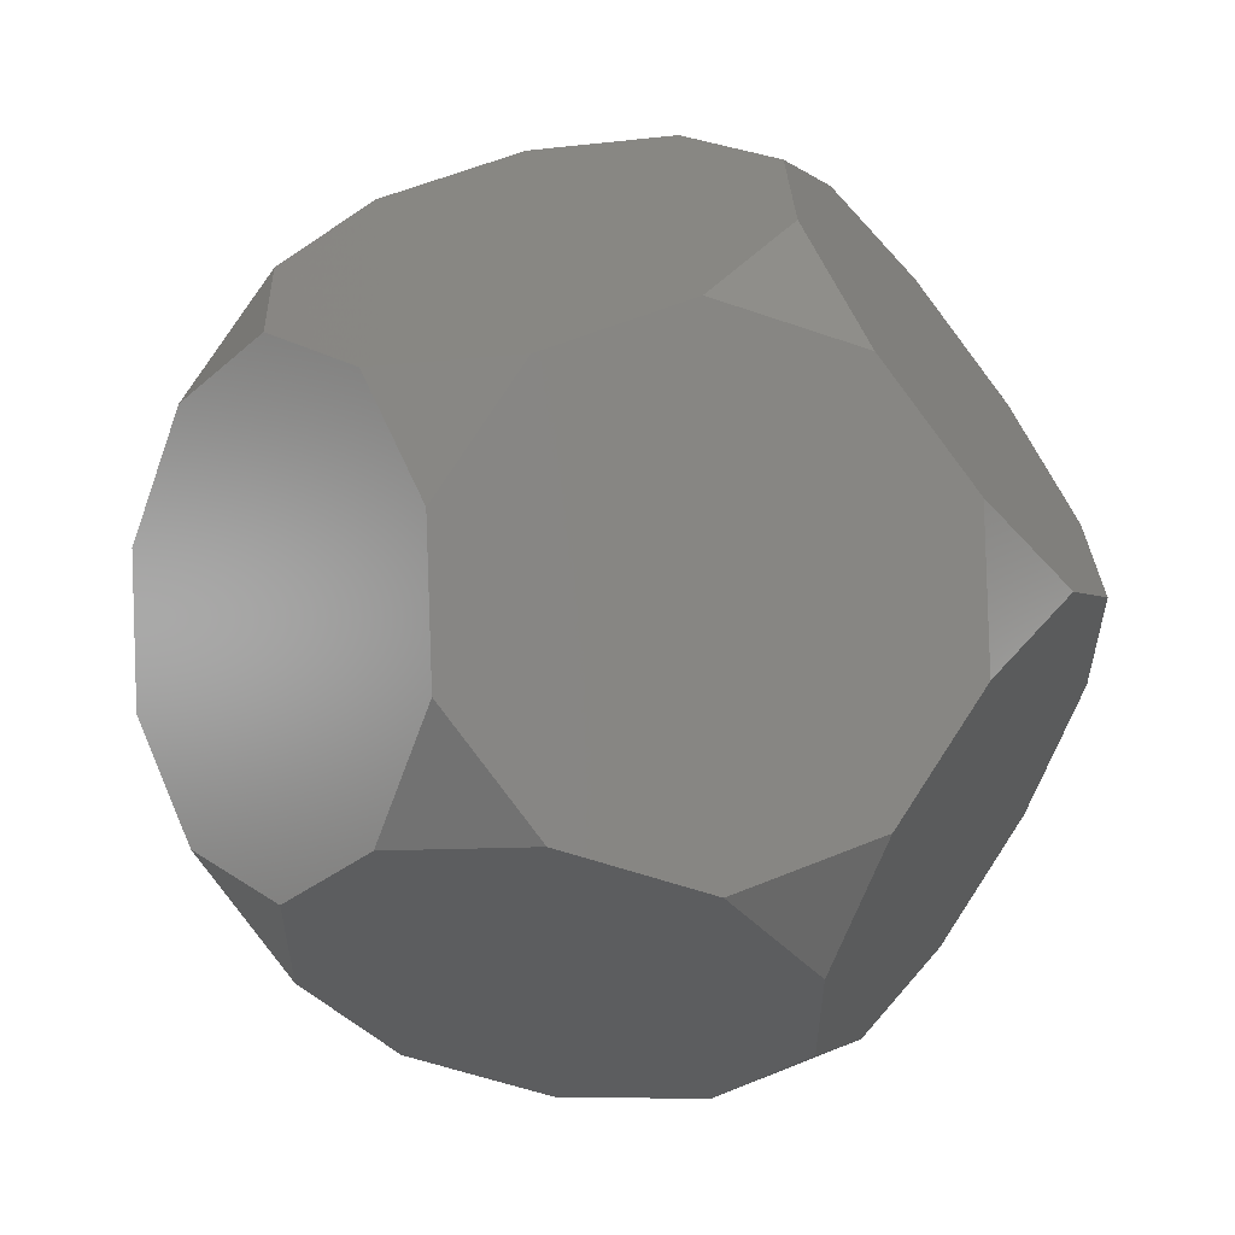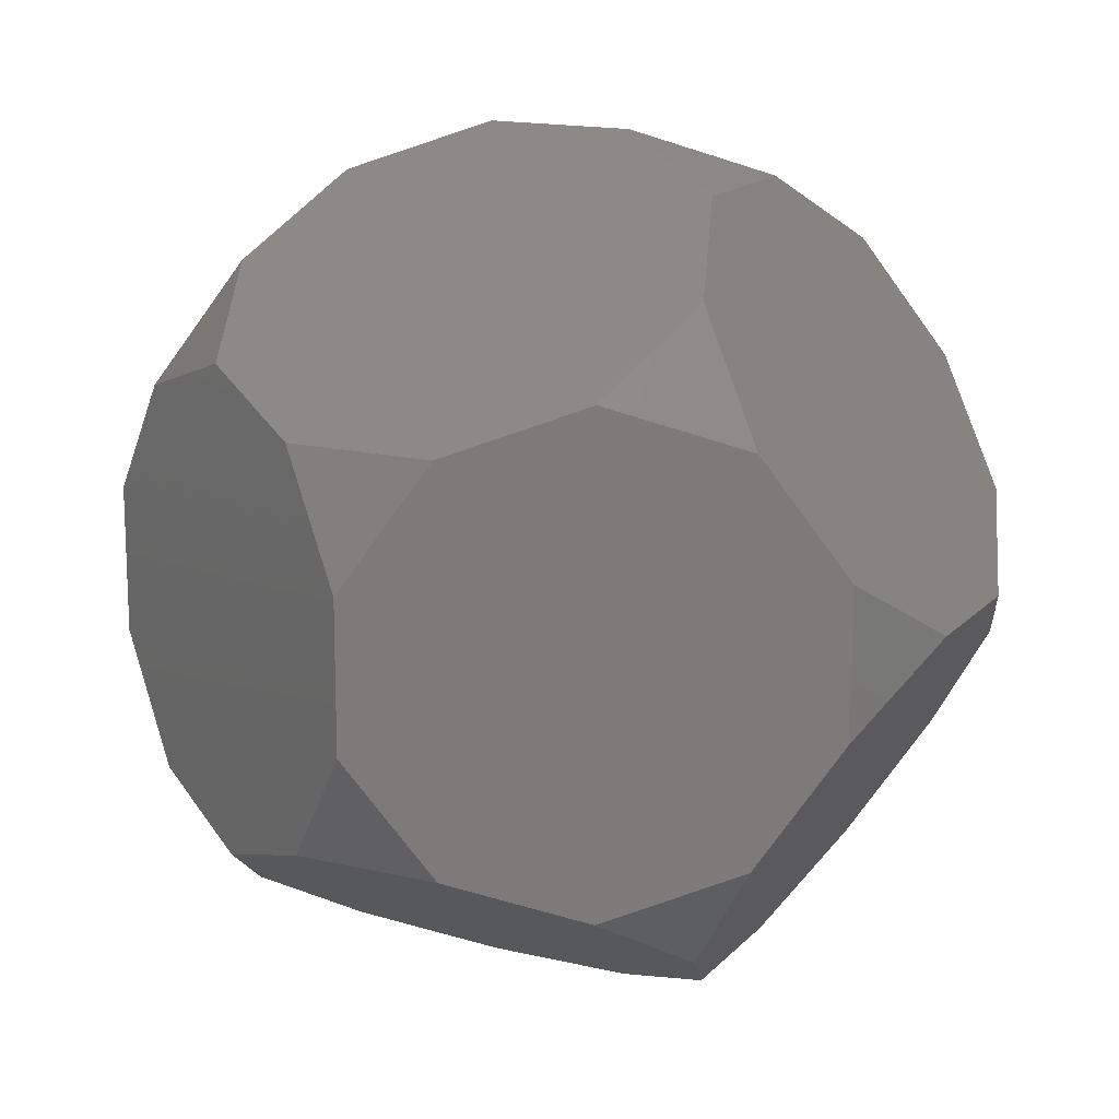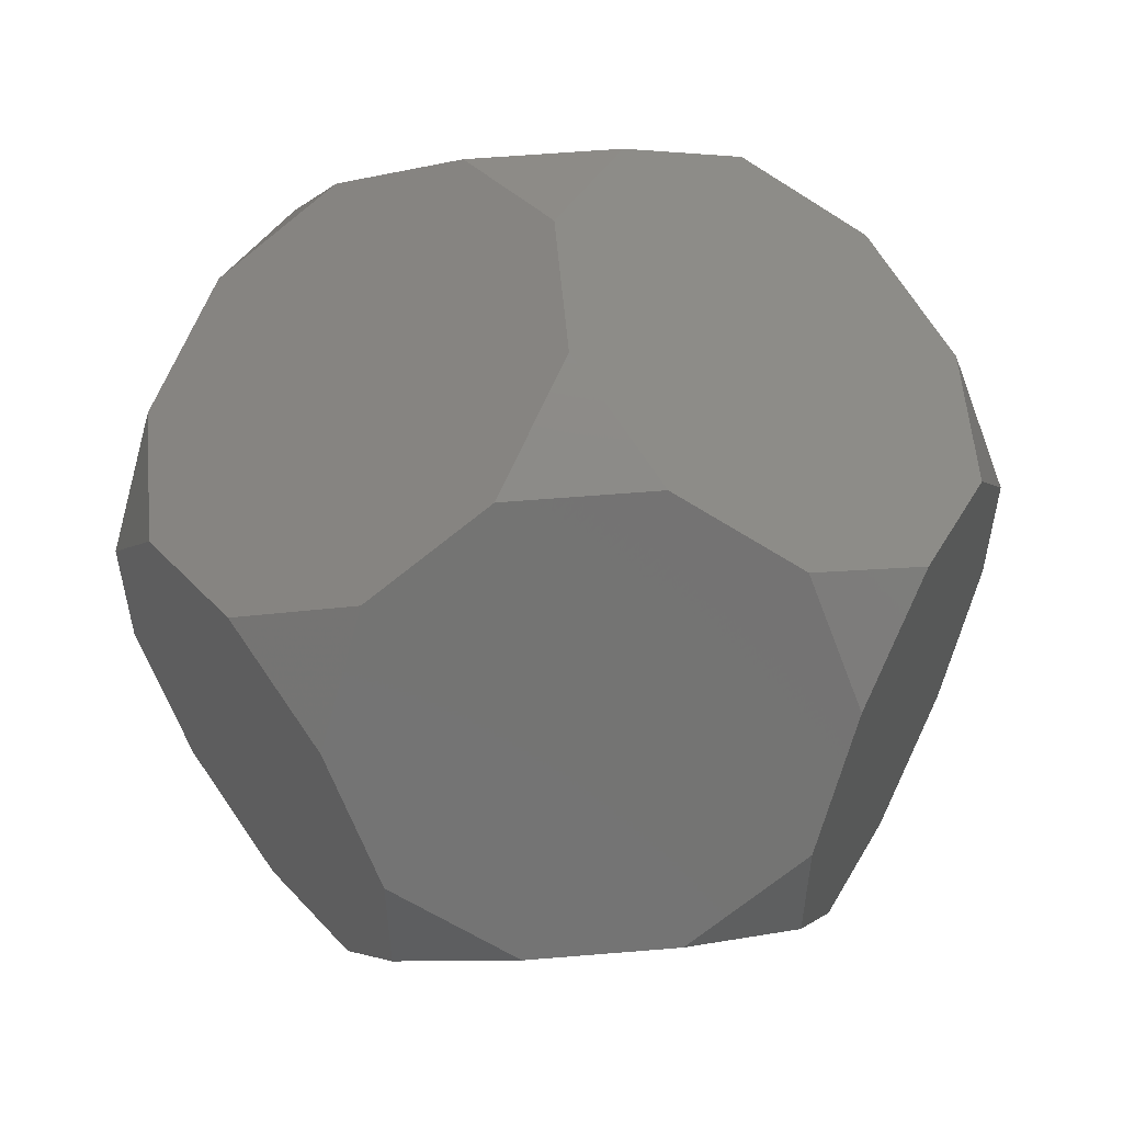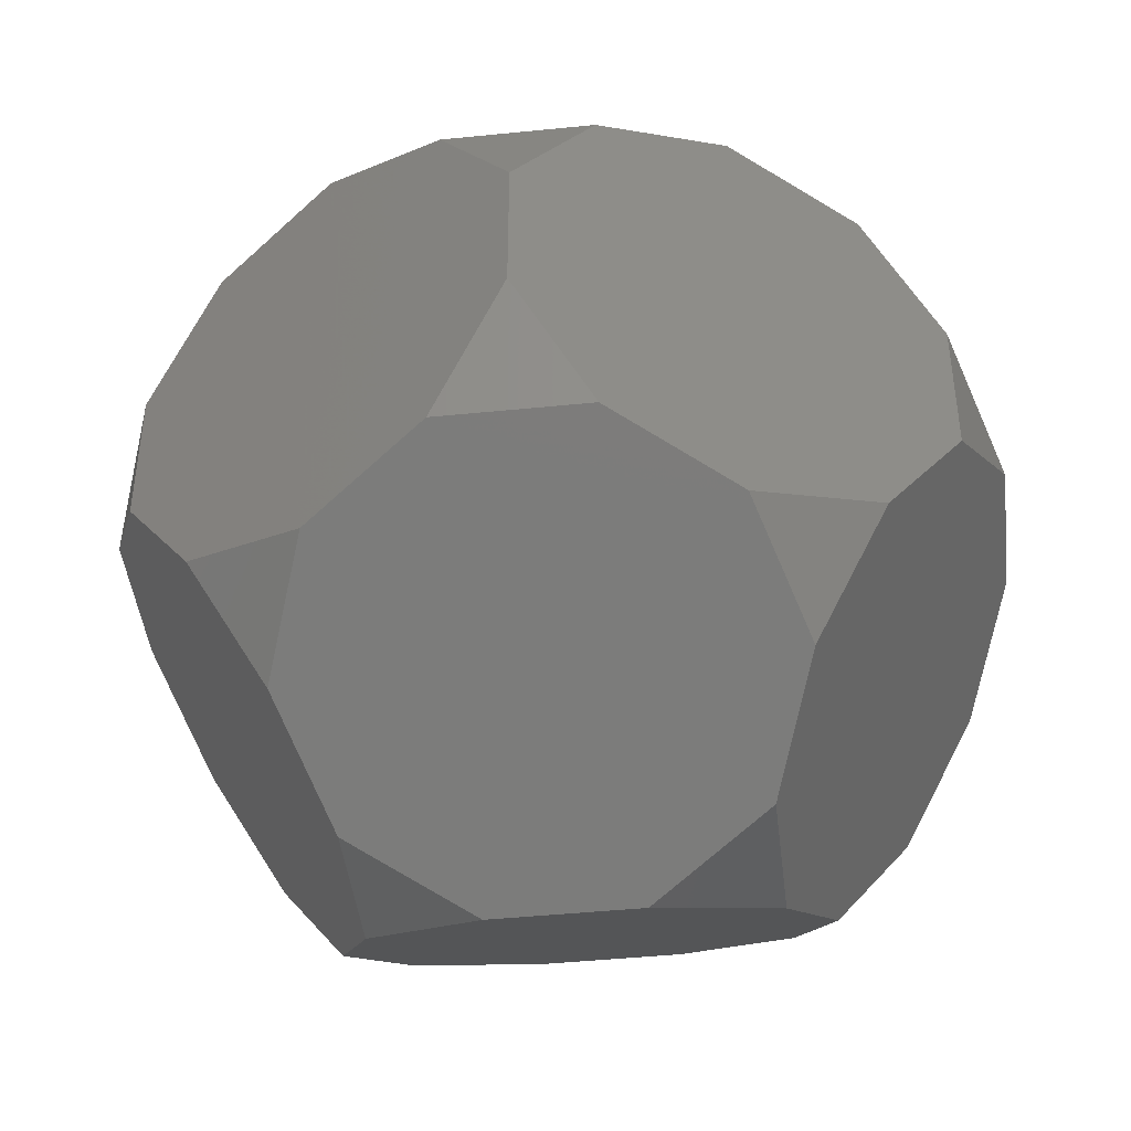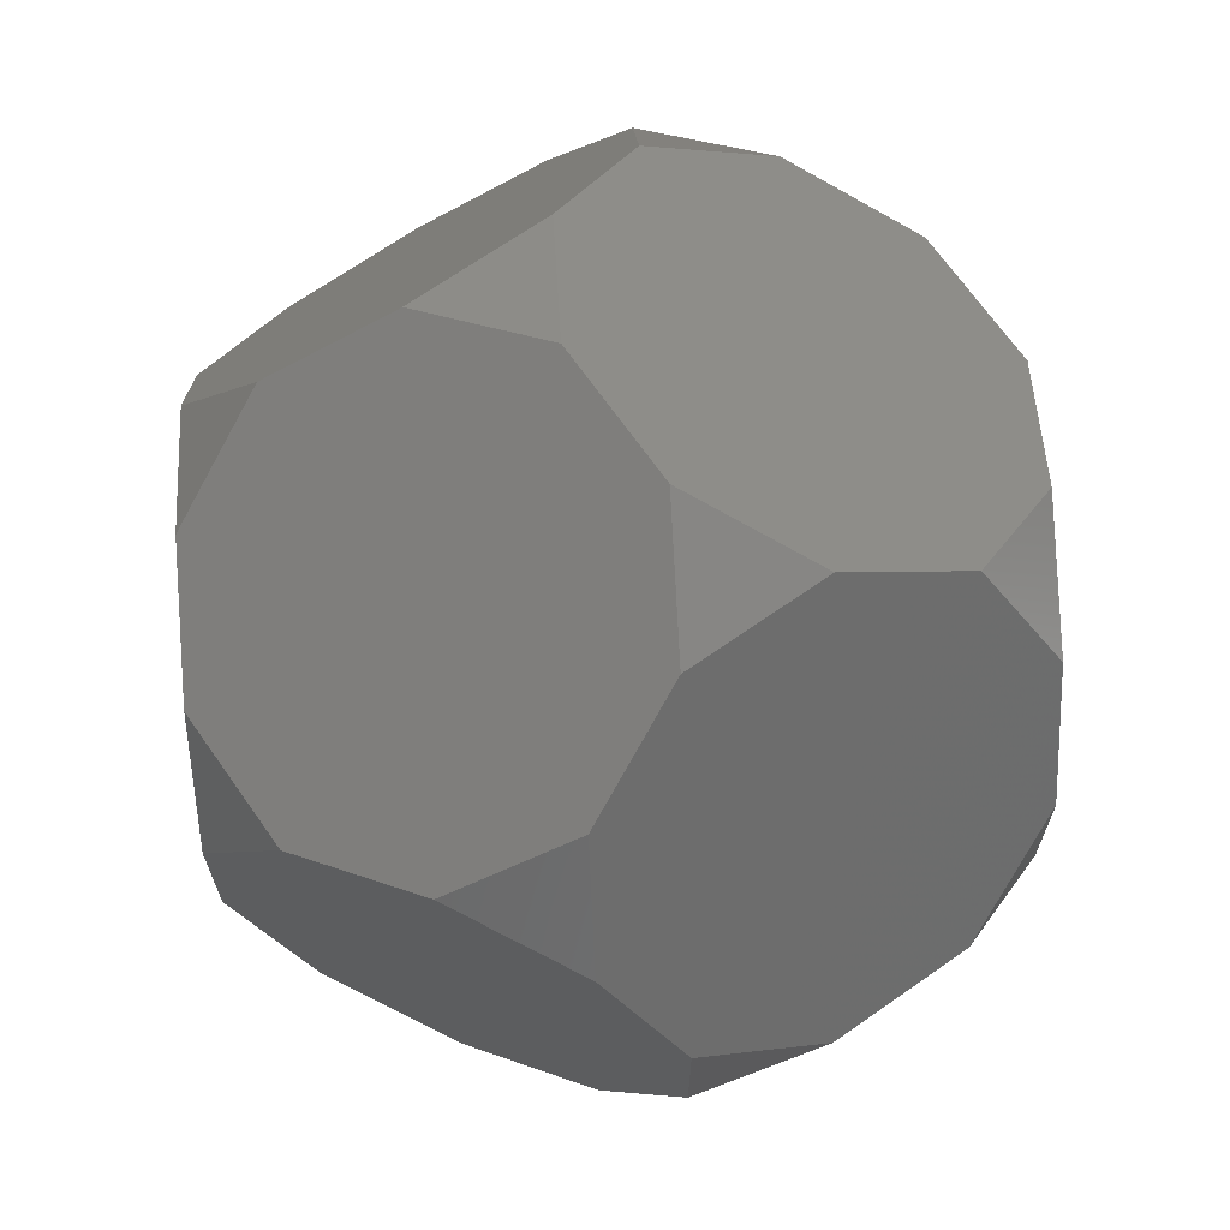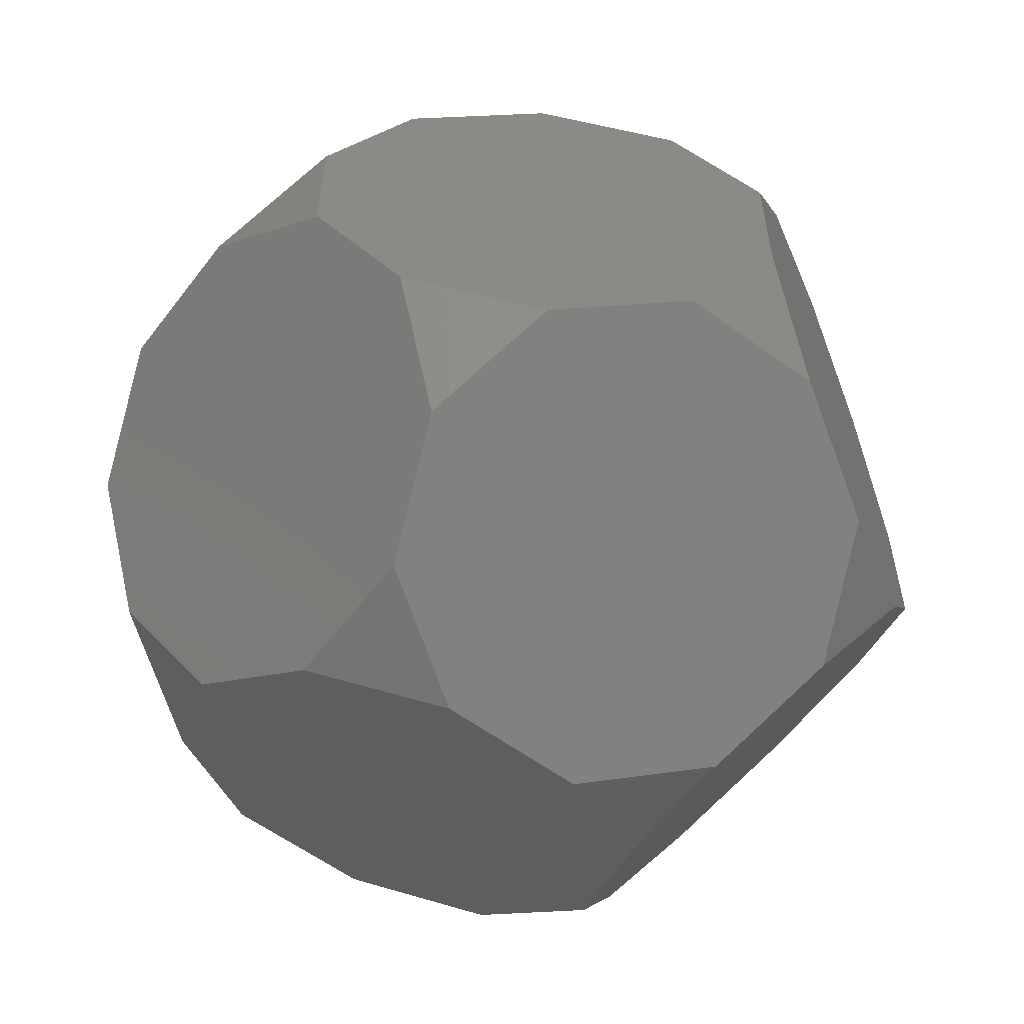
<metadata>
{"format":"stl","ext":"stl","renderer":"f3d","projection":"perspective","resolution":1024,"background":"white","views":[{"elev":57.6,"azim":-23.1,"up":"+Y"},{"elev":15.6,"azim":-63.2,"up":"+Z"},{"elev":56.2,"azim":175.0,"up":"+Z"},{"elev":-44.6,"azim":96.7,"up":"+Z"},{"elev":68.6,"azim":54.9,"up":"+Y"},{"elev":-58.9,"azim":-36.9,"up":"+Y"}]}
</metadata>
<code>
# stl→obj: 60 verts, 116 faces
v 0 0.5 2.927
v 2.618 0.5 1.309
v 2.118 1.309 1.618
v 2.618 -0.5 1.309
v 0.5 1.309 2.618
v 1.309 1.618 2.118
v 0 -0.5 2.927
v 2.118 -1.309 1.618
v 0.5 -1.309 2.618
v 1.309 -1.618 2.118
v 0.5 2.927 0
v -0.5 1.309 2.618
v 1.309 2.618 0.5
v 1.618 2.118 1.309
v -0.5 2.927 0
v -1.309 1.618 2.118
v -1.309 2.618 0.5
v -1.618 2.118 1.309
v -2.618 0.5 1.309
v -2.118 1.309 1.618
v -2.618 -0.5 1.309
v -0.5 -1.309 2.618
v -2.118 -1.309 1.618
v -1.309 -1.618 2.118
v -0.5 -2.927 0
v -1.309 -2.618 0.5
v -1.618 -2.118 1.309
v 0.5 -2.927 0
v 1.309 -2.618 0.5
v 1.618 -2.118 1.309
v 2.927 0 0.5
v 2.927 0 -0.5
v 1.309 -2.618 -0.5
v 2.618 -0.5 -1.309
v 1.618 -2.118 -1.309
v 2.118 -1.309 -1.618
v 1.309 2.618 -0.5
v 1.618 2.118 -1.309
v 2.618 0.5 -1.309
v 2.118 1.309 -1.618
v -2.618 -0.5 -1.309
v 0 -0.5 -2.927
v -0.5 -1.309 -2.618
v 0 0.5 -2.927
v -2.118 -1.309 -1.618
v -1.309 -1.618 -2.118
v -2.618 0.5 -1.309
v -0.5 1.309 -2.618
v -2.118 1.309 -1.618
v -1.309 1.618 -2.118
v 0.5 1.309 -2.618
v 1.309 1.618 -2.118
v -1.309 2.618 -0.5
v -1.618 2.118 -1.309
v -2.927 0 -0.5
v -2.927 0 0.5
v -1.309 -2.618 -0.5
v -1.618 -2.118 -1.309
v 0.5 -1.309 -2.618
v 1.309 -1.618 -2.118
f 1 2 3
f 2 1 4
f 5 3 6
f 7 4 1
f 3 5 1
f 4 7 8
f 9 8 7
f 8 9 10
f 11 5 6
f 5 11 12
f 13 6 14
f 15 12 11
f 6 13 11
f 12 15 16
f 17 16 15
f 16 17 18
f 19 1 12
f 1 19 7
f 20 12 16
f 21 7 19
f 12 20 19
f 7 21 22
f 23 22 21
f 22 23 24
f 25 22 24
f 22 25 9
f 26 24 27
f 28 9 25
f 24 26 25
f 9 28 10
f 29 10 28
f 10 29 30
f 29 31 4
f 31 29 32
f 30 4 8
f 33 32 29
f 4 30 29
f 32 33 34
f 35 34 33
f 34 35 36
f 31 13 14
f 13 31 37
f 2 14 3
f 32 37 31
f 14 2 31
f 37 32 38
f 39 38 32
f 38 39 40
f 41 42 43
f 42 41 44
f 45 43 46
f 47 44 41
f 43 45 41
f 44 47 48
f 49 48 47
f 48 49 50
f 51 11 37
f 11 51 15
f 52 37 38
f 48 15 51
f 37 52 51
f 15 48 53
f 50 53 48
f 53 50 54
f 55 53 54
f 53 55 17
f 47 54 49
f 56 17 55
f 54 47 55
f 17 56 18
f 19 18 56
f 18 19 20
f 57 55 41
f 55 57 56
f 58 41 45
f 26 56 57
f 41 58 57
f 56 26 21
f 27 21 26
f 21 27 23
f 43 25 57
f 25 43 28
f 46 57 58
f 59 28 43
f 57 46 43
f 28 59 33
f 60 33 59
f 33 60 35
f 42 34 36
f 34 42 39
f 59 36 60
f 44 39 42
f 36 59 42
f 39 44 40
f 51 40 44
f 40 51 52
f 5 12 1
f 7 22 9
f 18 20 16
f 56 21 19
f 27 24 23
f 8 10 30
f 31 2 4
f 14 6 3
f 11 13 37
f 53 17 15
f 41 55 47
f 25 26 57
f 33 29 28
f 36 35 60
f 39 32 34
f 52 38 40
f 48 51 44
f 49 54 50
f 46 58 45
f 59 43 42

</code>
